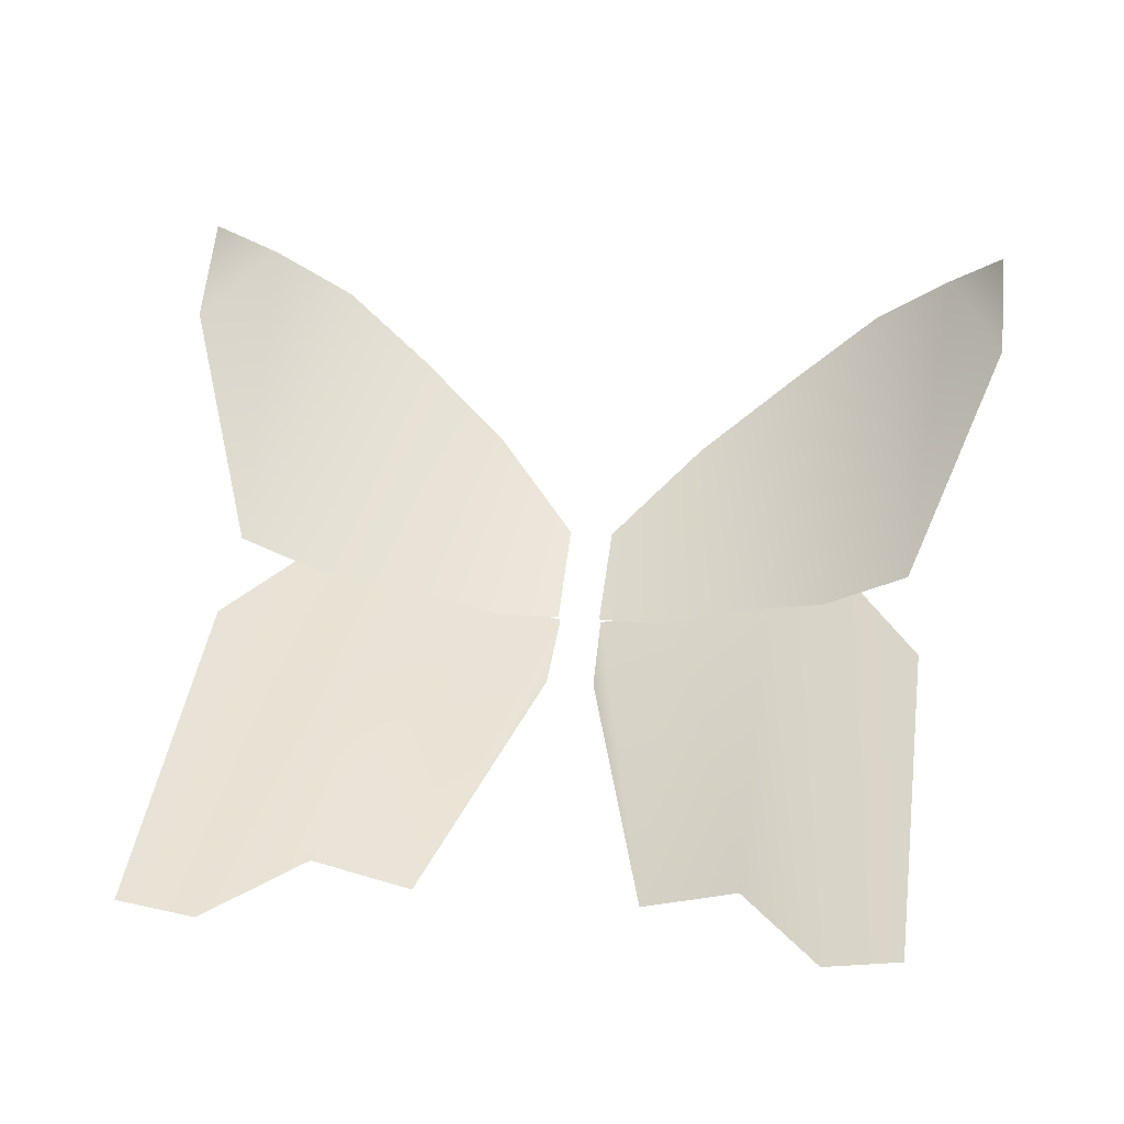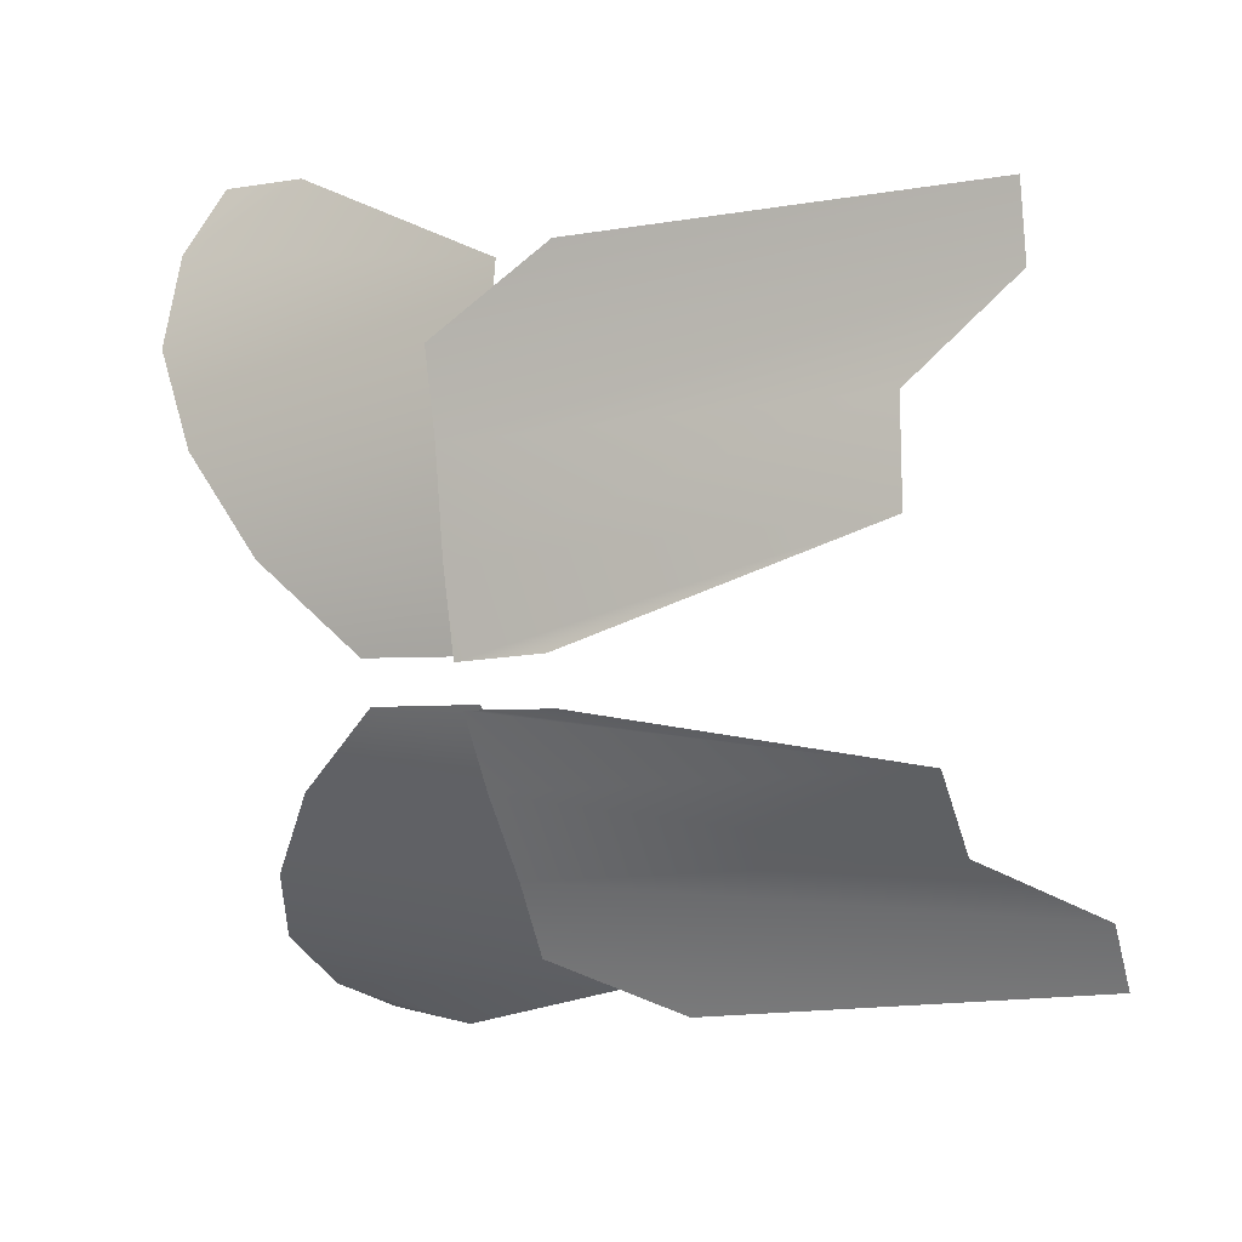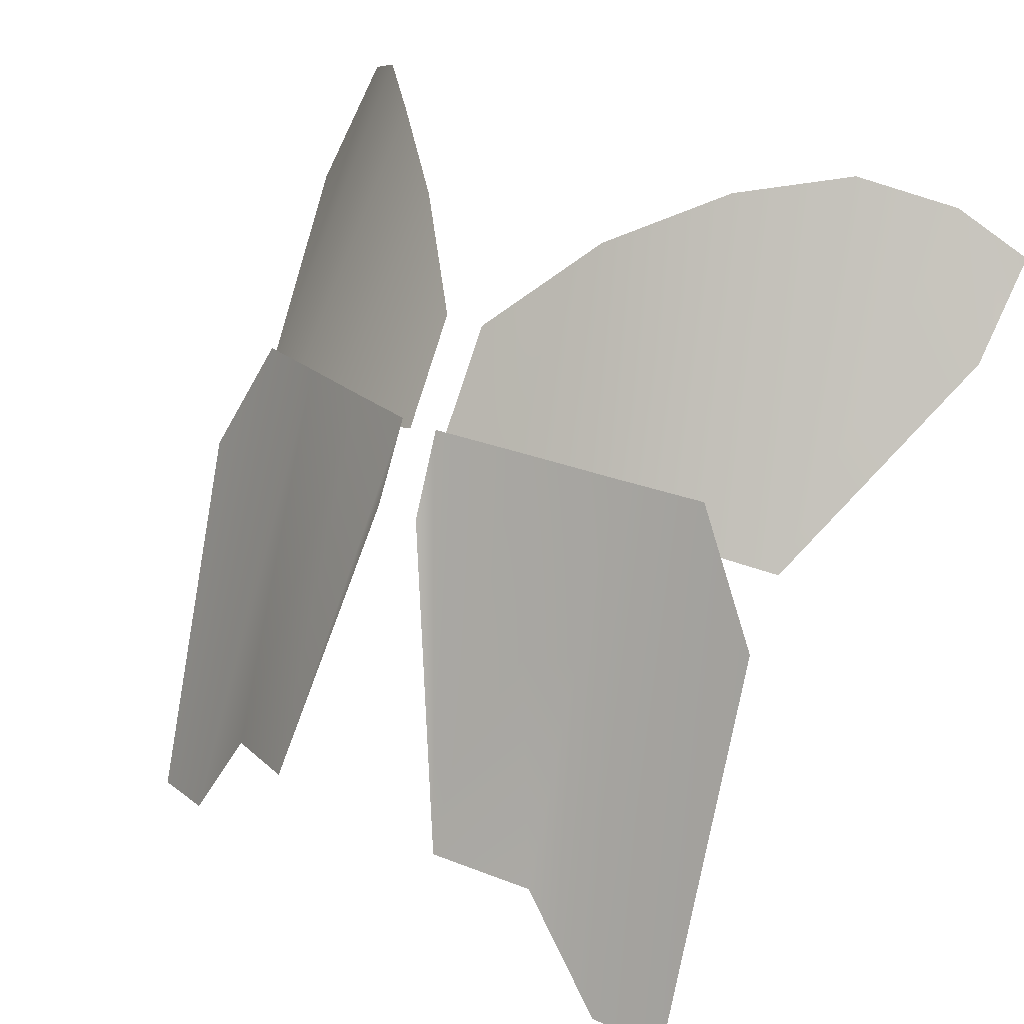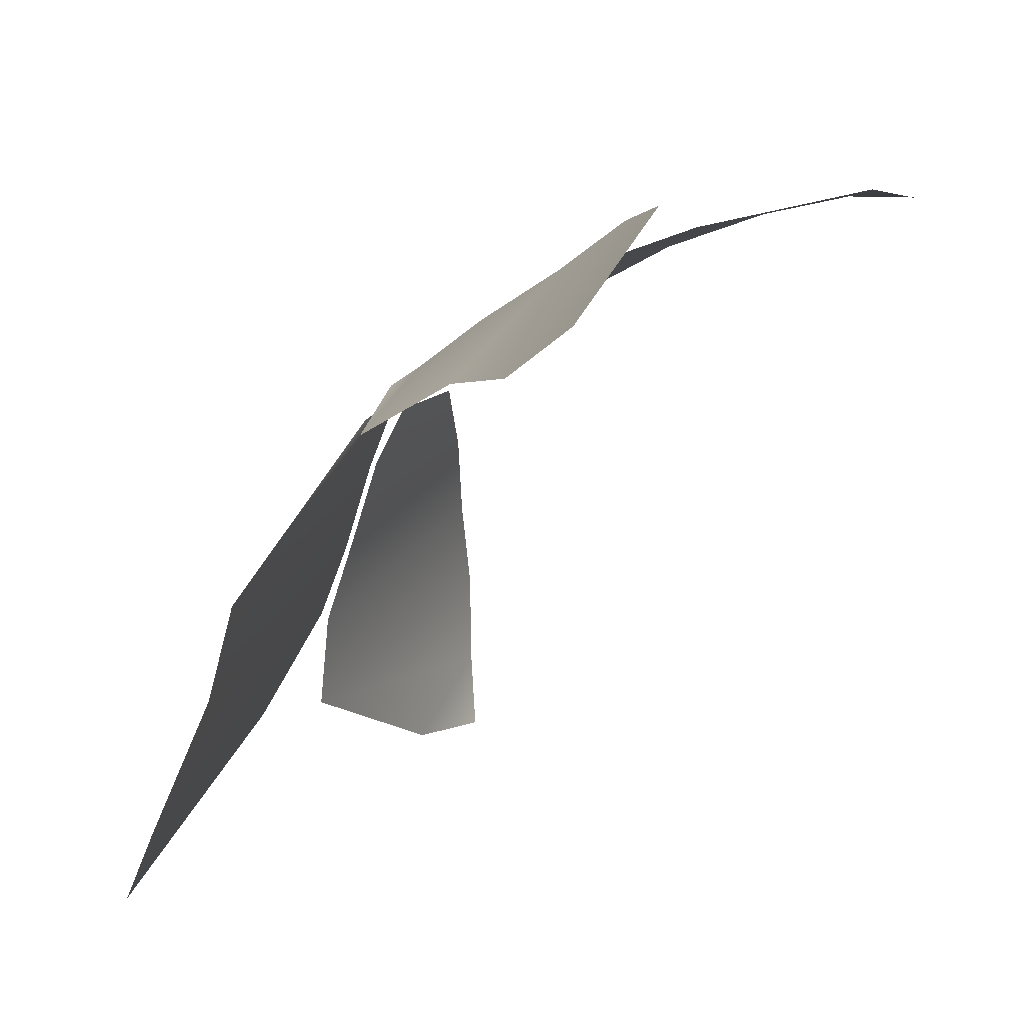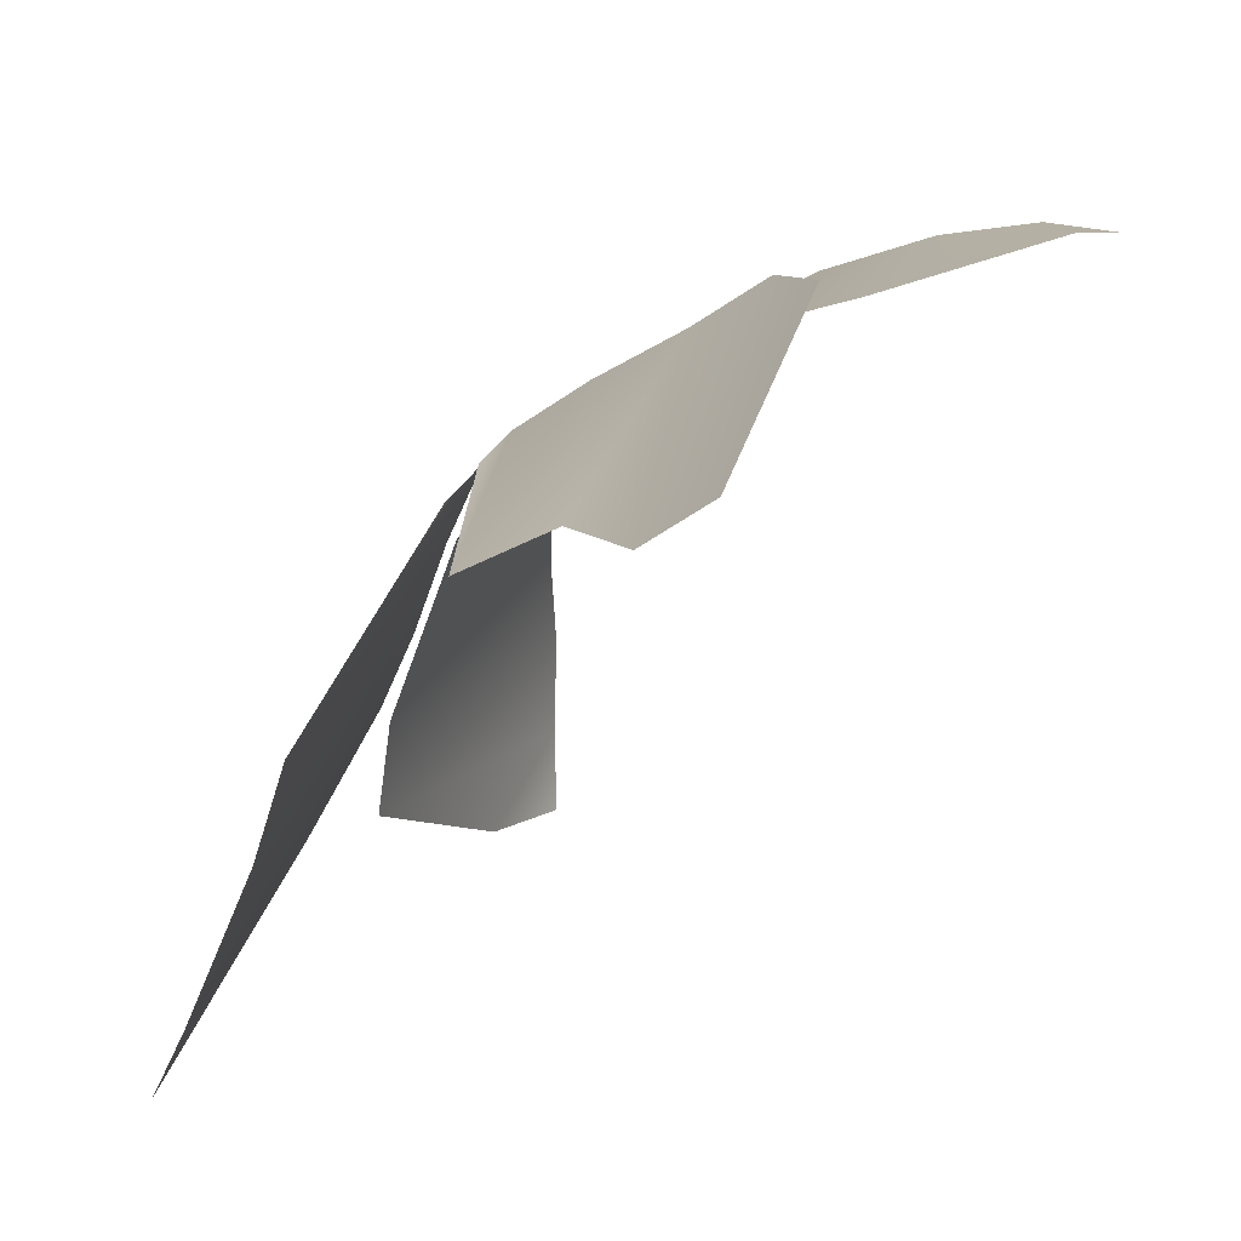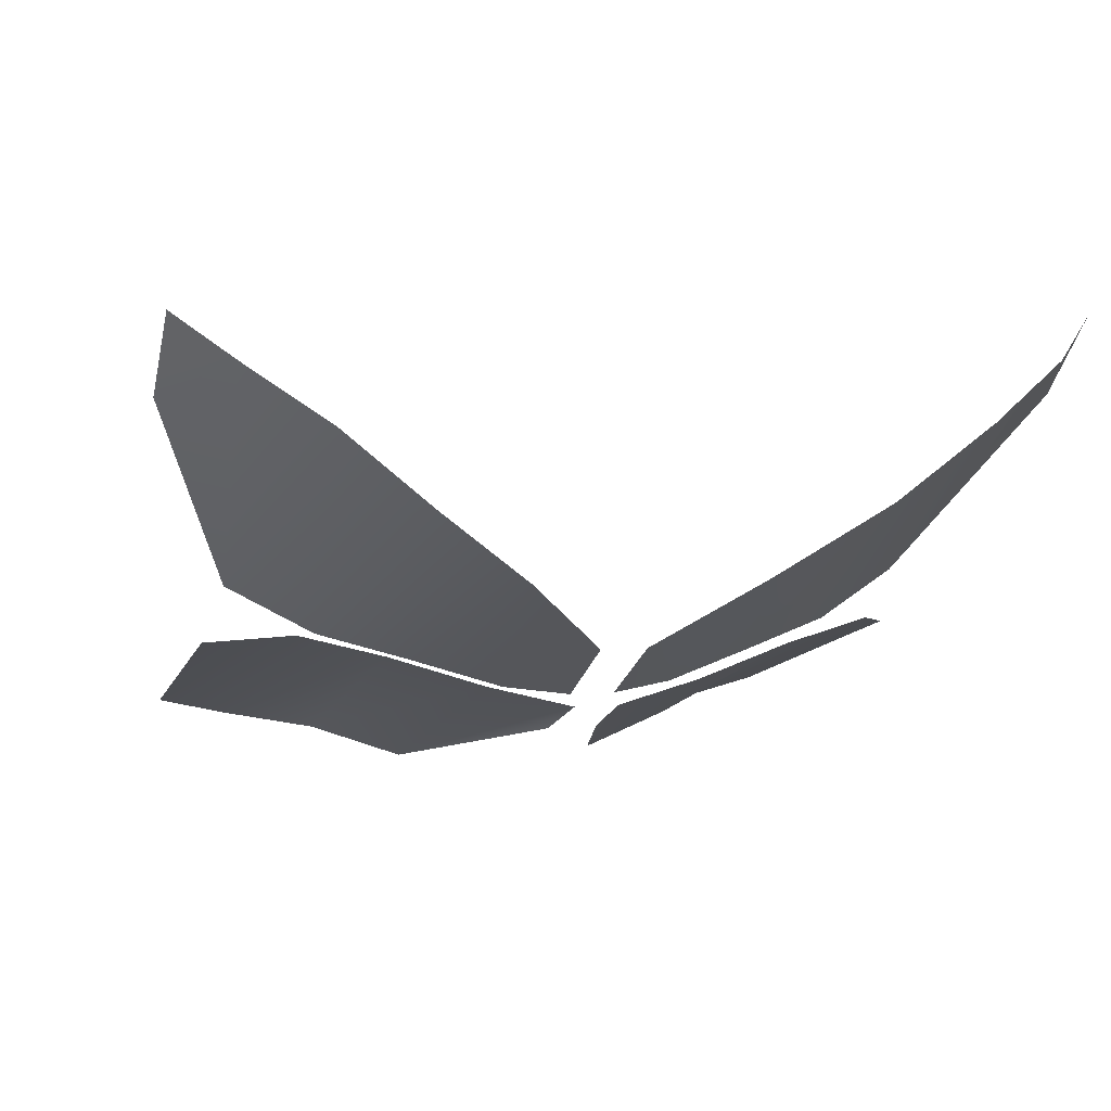
<metadata>
{"format":"obj","ext":"obj","renderer":"f3d","projection":"perspective","resolution":1024,"background":"white","views":[{"elev":24.5,"azim":8.1,"up":"+Z"},{"elev":-75.8,"azim":-80.2,"up":"+Z"},{"elev":25.6,"azim":-138.4,"up":"+Y"},{"elev":-59.5,"azim":-124.6,"up":"+Y"},{"elev":-52.6,"azim":-127.0,"up":"+Y"},{"elev":4.6,"azim":163.9,"up":"+Z"}]}
</metadata>
<code>
v  -0.7555 0.2106 0.4937
v  -0.6069 -0.1015 0.1723
v  -0.4594 -0.06438 0.09142
v  -0.3053 -0.01915 0.04721
v  -0.1486 0.004026 -0.00194
v  -0.03872 0.0333 -0.01456
v  -0.7513 0.356 0.6243
v  -0.6601 0.4399 0.5504
v  -0.5229 0.4879 0.4535
v  -0.3681 0.4562 0.3289
v  -0.1969 0.3636 0.206
v  -0.04008 0.2126 0.08243
g wing_top
f 1 2 8
f 8 7 1
f 2 3 9
f 9 8 2
f 3 4 10
f 10 9 3
f 4 5 11
f 11 10 4
f 5 6 12
f 12 11 5
v  -0.6274 -0.8711 -0.1247
v  -0.4999 -0.8594 -0.1536
v  -0.3589 -0.6569 -0.1583
v  -0.1927 -0.631 -0.2169
v  -0.04367 -0.08718 -0.09048
v  -0.6325 -0.1962 0.06666
v  -0.5057 0.02383 0.09956
v  -0.3565 0.03274 0.06016
v  -0.188 0.04953 0.005612
v  -0.03844 0.05836 -0.03272
g wing_bottom
f 13 14 19
f 19 18 13
f 14 15 20
f 20 19 14
f 15 16 21
f 21 20 15
f 16 17 22
f 22 21 16
v  0.7555 0.2106 0.4937
v  0.6069 -0.1015 0.1723
v  0.4594 -0.06438 0.09142
v  0.3053 -0.01915 0.04721
v  0.1486 0.004026 -0.00194
v  0.03872 0.0333 -0.01456
v  0.7513 0.356 0.6243
v  0.6601 0.4399 0.5504
v  0.5229 0.4879 0.4535
v  0.3681 0.4562 0.3289
v  0.1969 0.3636 0.206
v  0.04008 0.2126 0.08243
g wing_top001
f 30 24 23
f 23 29 30
f 31 25 24
f 24 30 31
f 32 26 25
f 25 31 32
f 33 27 26
f 26 32 33
f 34 28 27
f 27 33 34
v  0.6274 -0.8711 -0.1247
v  0.4999 -0.8594 -0.1536
v  0.3589 -0.6569 -0.1583
v  0.1927 -0.631 -0.2169
v  0.04367 -0.08718 -0.09048
v  0.6325 -0.1962 0.06666
v  0.5057 0.02383 0.09956
v  0.3565 0.03274 0.06016
v  0.188 0.04953 0.005612
v  0.03844 0.05836 -0.03272
g wing_bottom001
f 41 36 35
f 35 40 41
f 42 37 36
f 36 41 42
f 43 38 37
f 37 42 43
f 44 39 38
f 38 43 44

</code>
